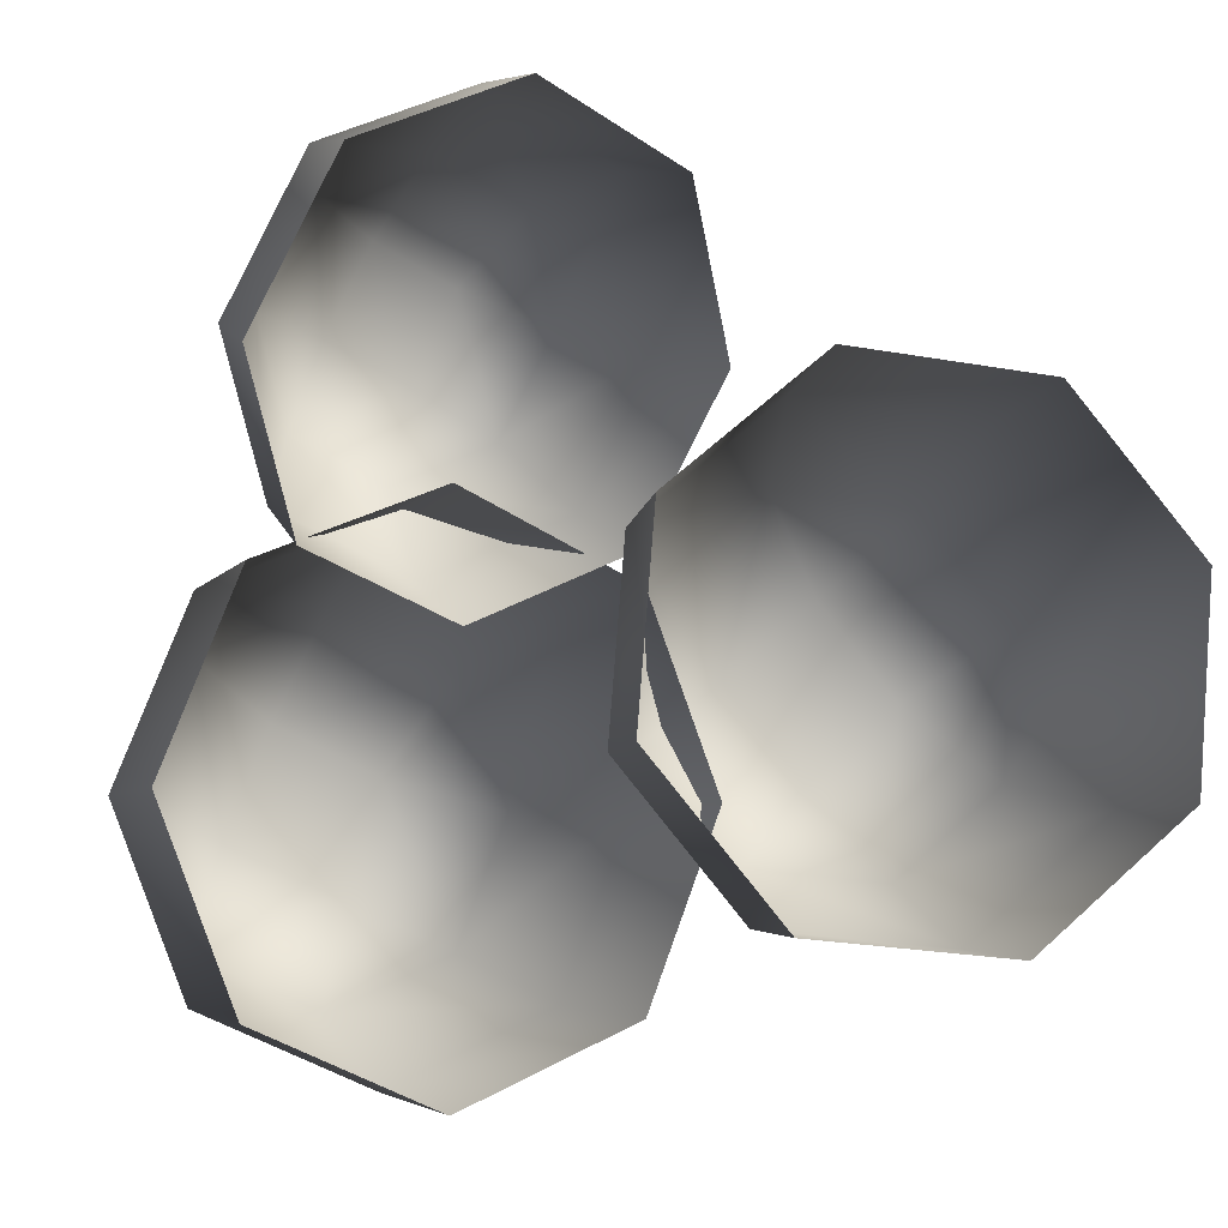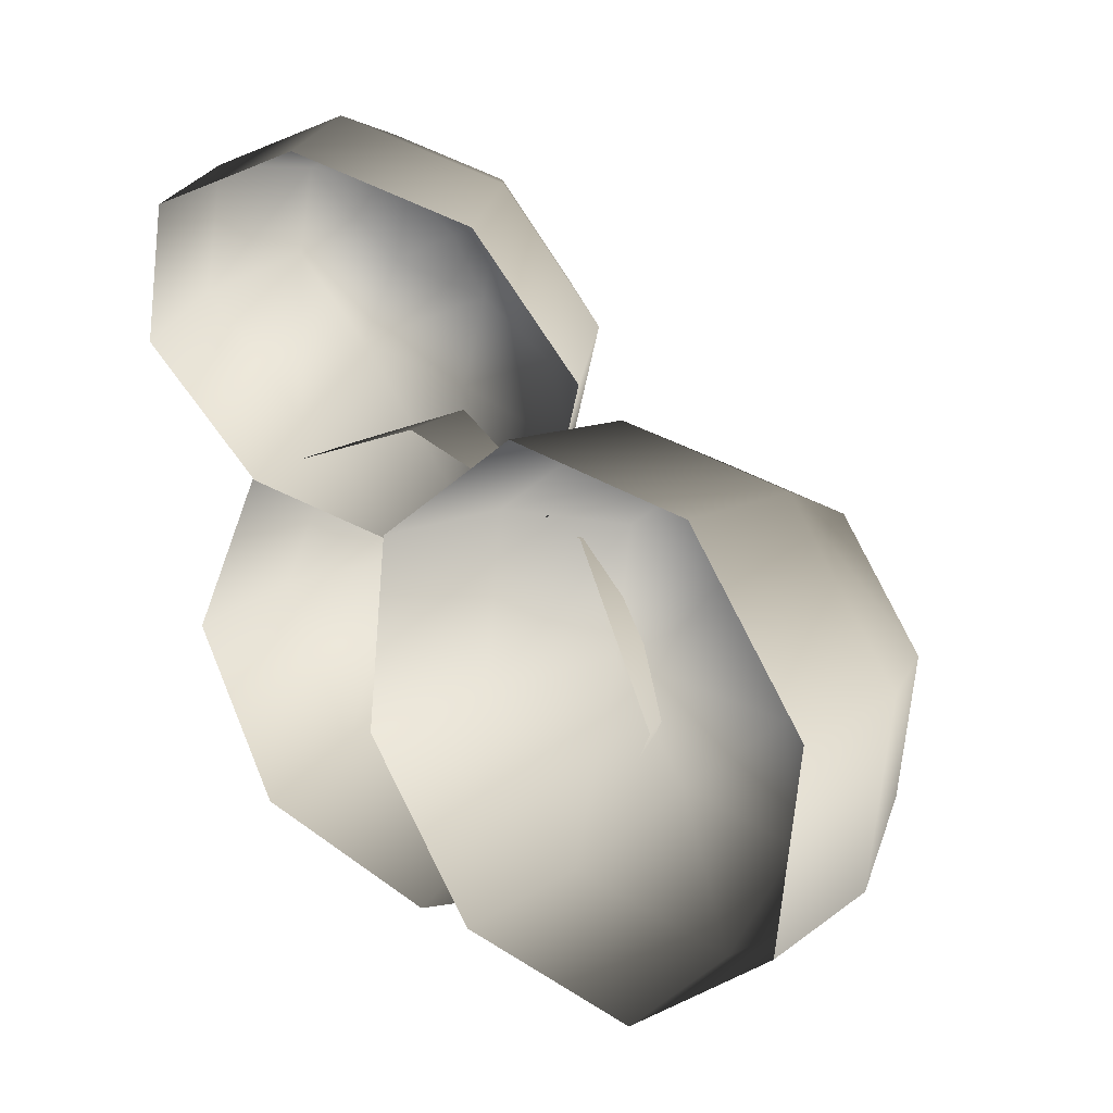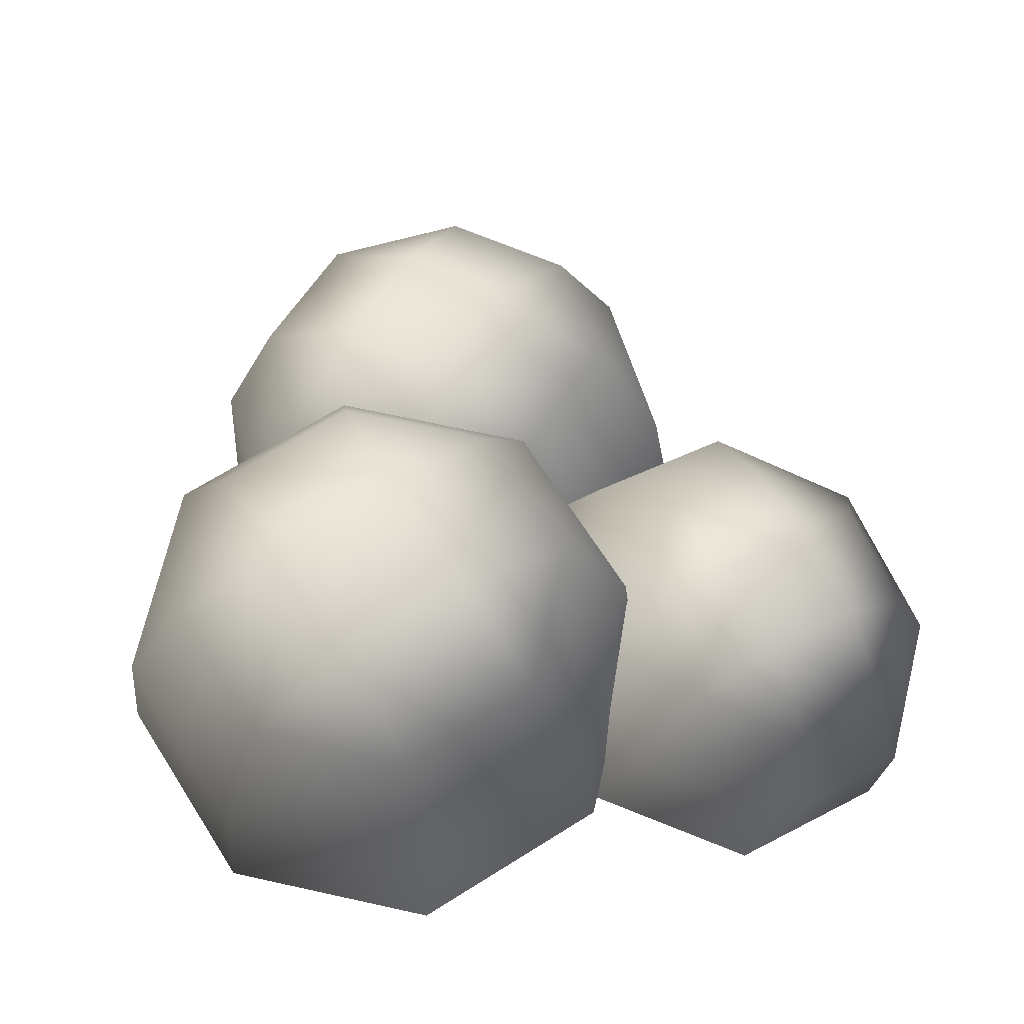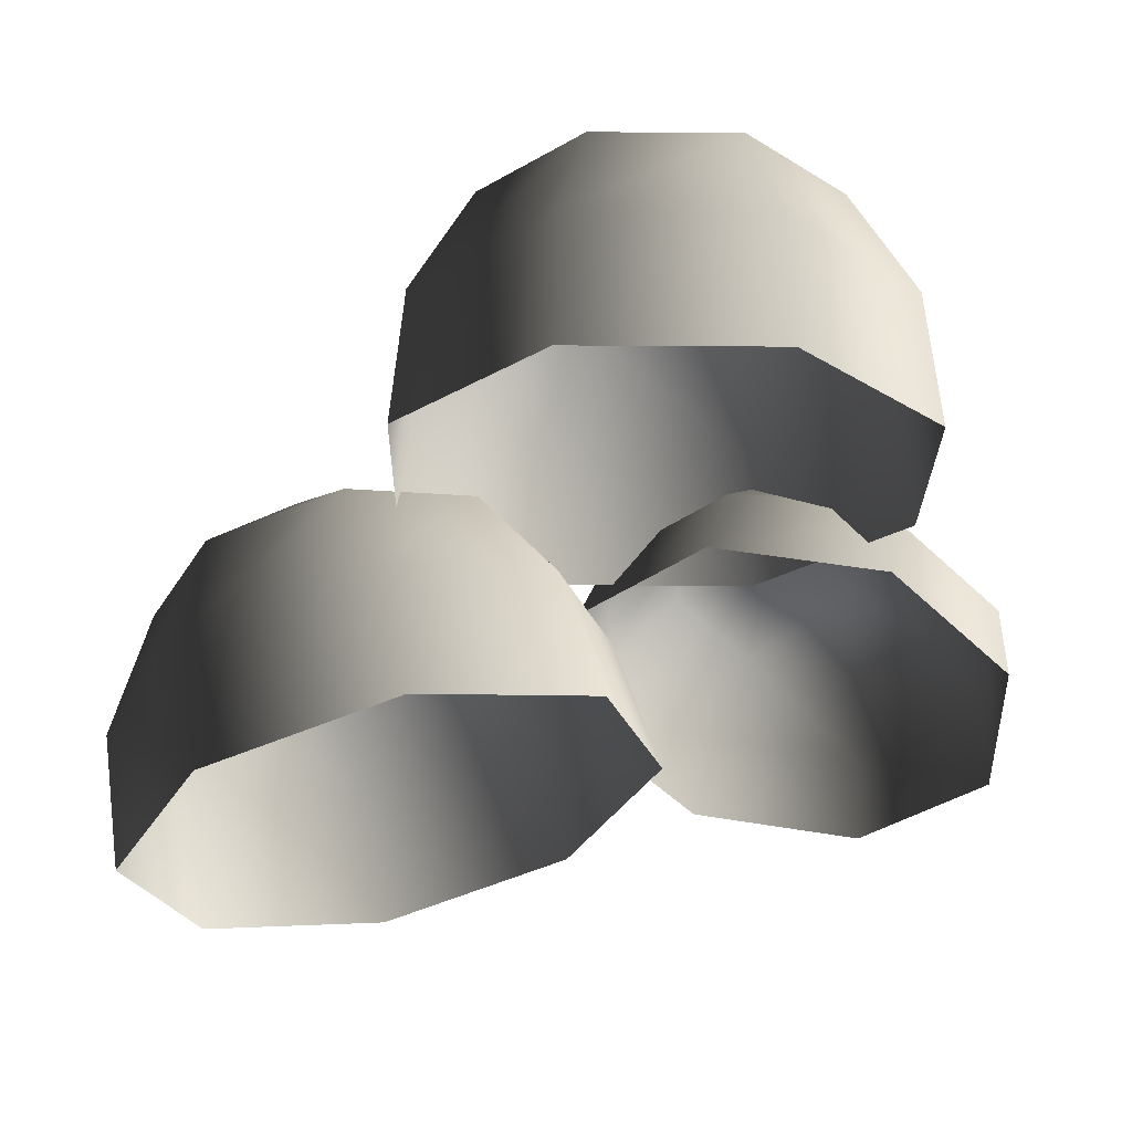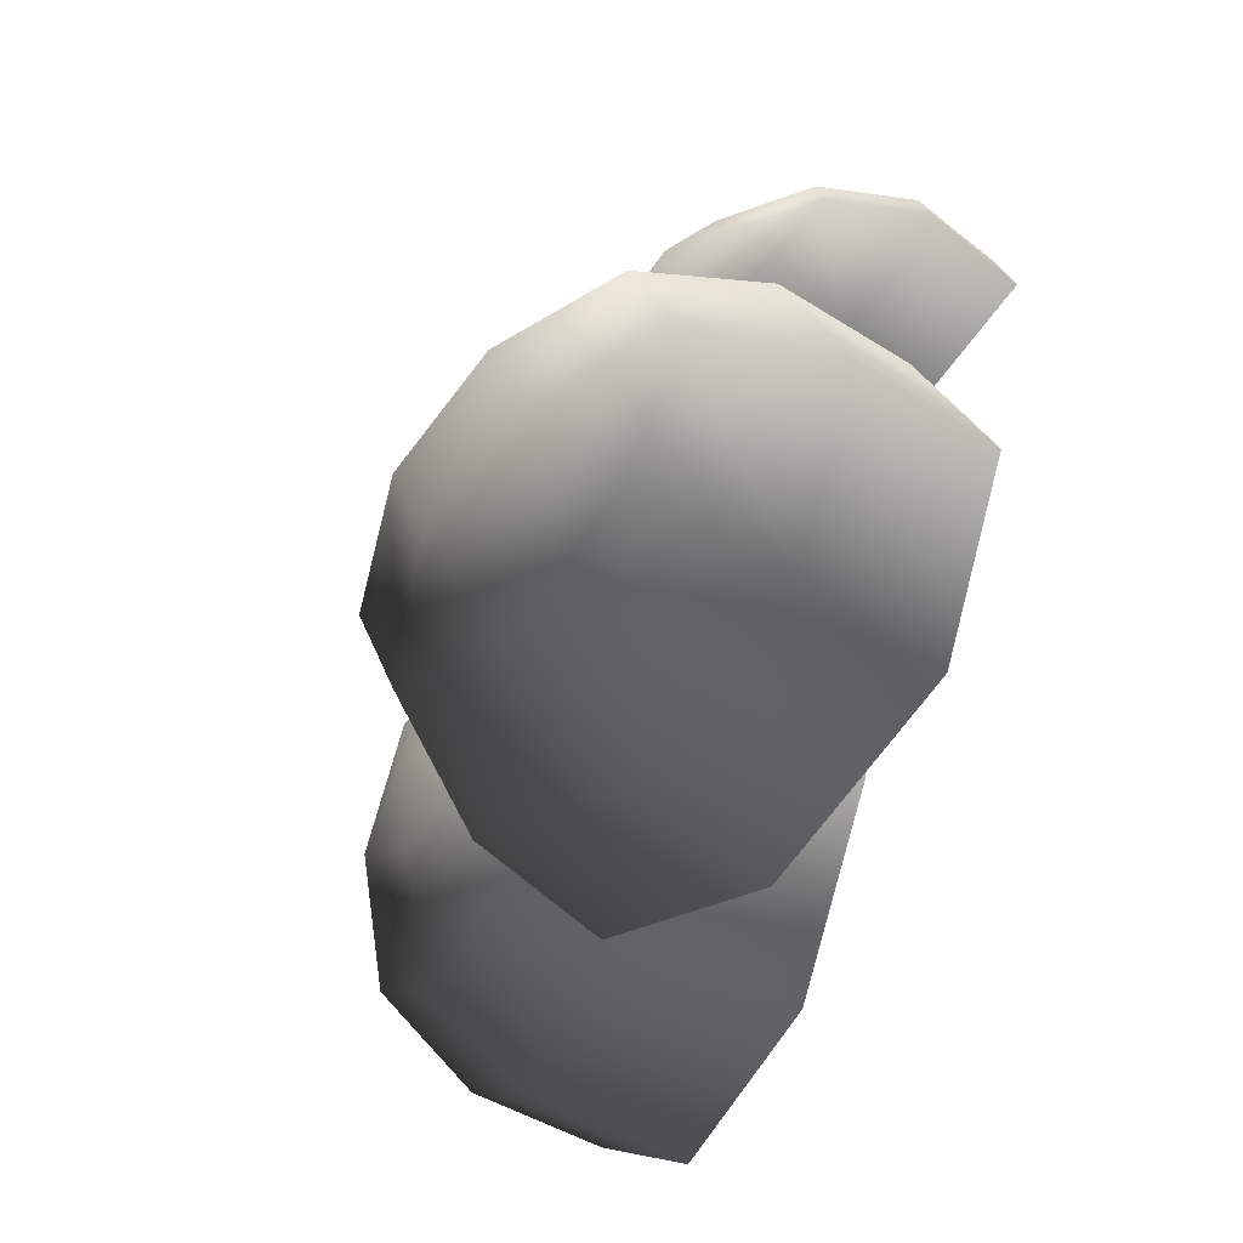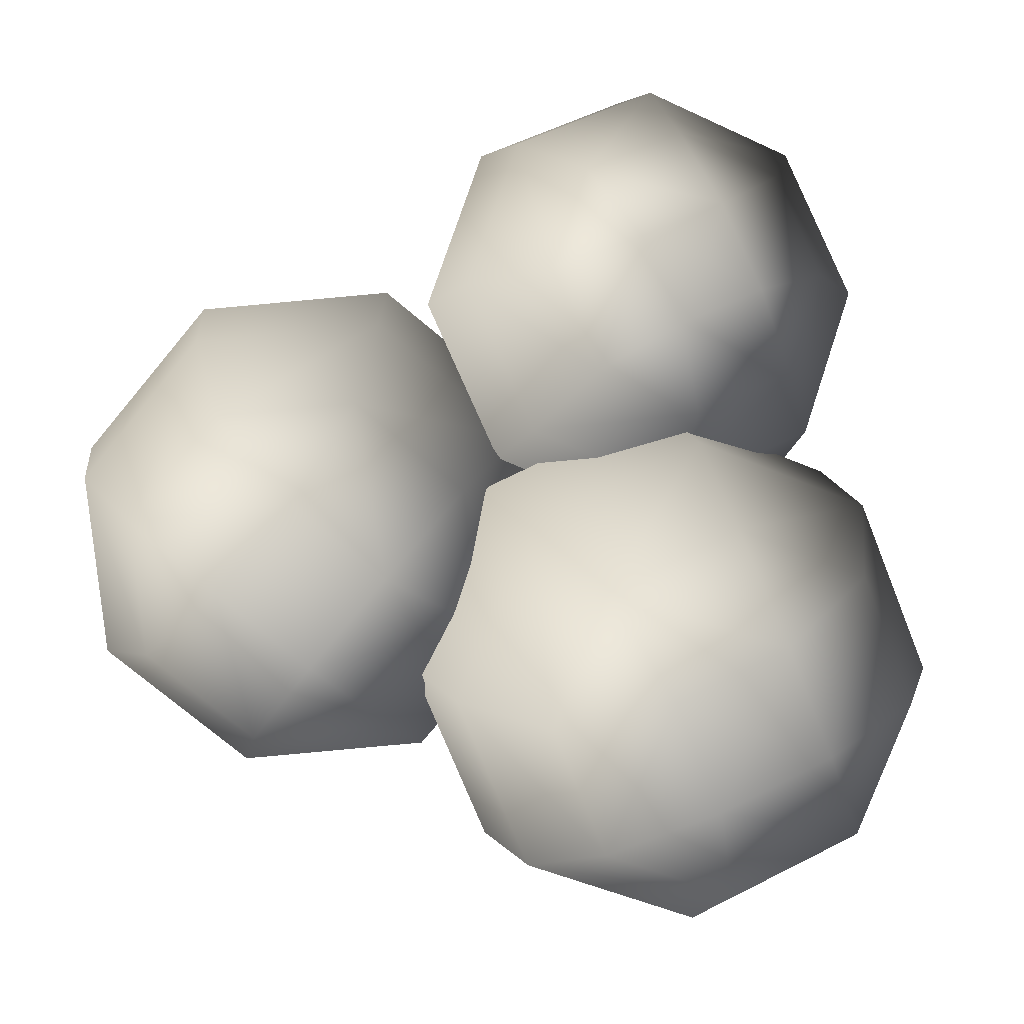
<metadata>
{"format":"obj","ext":"obj","renderer":"f3d","projection":"perspective","resolution":1024,"background":"white","views":[{"elev":-6.3,"azim":-29.2,"up":"+Z"},{"elev":22.4,"azim":29.2,"up":"+Z"},{"elev":66.3,"azim":-99.9,"up":"+Y"},{"elev":-24.3,"azim":-158.2,"up":"+Y"},{"elev":-49.0,"azim":-131.7,"up":"+Z"},{"elev":11.5,"azim":165.0,"up":"+Z"}]}
</metadata>
<code>
v -0.4416 6.485 -1.578
v -1.398 6.485 -1.182
v -0.4416 5.623 -2.053
v -1.733 5.623 -1.518
v -1.794 6.485 -0.2259
v -2.268 5.623 -0.2259
v -1.398 6.485 0.7301
v -1.733 5.623 1.066
v -0.4416 6.485 1.126
v -0.4416 5.623 1.601
v 0.5144 6.485 0.7301
v 0.8501 5.623 1.066
v 0.9104 6.485 -0.2259
v 1.385 5.623 -0.2259
v 0.5144 6.485 -1.182
v 0.8501 5.623 -1.518
v -0.4416 4.61 -2.153
v -1.804 4.61 -1.589
v -2.369 4.61 -0.2259
v -1.804 4.61 1.137
v -0.4416 4.61 1.701
v 0.921 4.61 1.137
v 1.485 4.61 -0.2259
v 0.921 4.61 -1.589
v 0.1354 6.879 0.0131
v -0.6806 6.879 0.3511
v -0.4416 6.956 -0.2259
v -1.019 6.879 -0.4649
v -0.2026 6.879 -0.8029
v -0.4963 5.428 1.781
v -1.262 5.284 2.033
v -0.4444 5.092 1.143
v -1.557 4.883 1.508
v -1.603 5.008 2.724
v -2.052 4.482 2.513
v -1.318 4.762 3.452
v -1.638 4.124 3.57
v -0.5749 4.689 3.788
v -0.5585 4.019 4.059
v 0.1912 4.833 3.537
v 0.5545 4.227 3.694
v 0.5315 5.109 2.845
v 1.049 4.628 2.688
v 0.2467 5.355 2.118
v 0.6352 4.986 1.632
v -0.3995 4.544 0.8064
v -1.604 4.318 1.201
v -2.139 3.884 2.29
v -1.692 3.497 3.433
v -0.523 3.383 3.962
v 0.6817 3.609 3.567
v 1.217 4.043 2.479
v 0.769 4.43 1.336
v -0.104 5.263 3.079
v -0.7578 5.141 3.293
v -0.5591 5.405 2.911
v -1.001 5.351 2.672
v -0.3471 5.474 2.458
v 3.467 4.29 -0.06889
v 2.692 4.465 -0.7313
v 3.662 3.345 -0.2631
v 2.614 3.582 -1.158
v 1.694 4.721 -0.6381
v 1.265 3.928 -1.032
v 1.057 4.907 0.1561
v 0.4053 4.179 0.04088
v 1.155 4.914 1.186
v 0.5378 4.189 1.433
v 1.93 4.739 1.849
v 1.585 3.952 2.328
v 2.929 4.483 1.755
v 2.934 3.606 2.202
v 3.565 4.297 0.9612
v 3.794 3.355 1.129
v 3.499 2.34 -0.2791
v 2.394 2.59 -1.223
v 0.9709 2.955 -1.09
v 0.06356 3.22 0.04166
v 0.2033 3.231 1.51
v 1.308 2.98 2.454
v 2.731 2.616 2.321
v 3.639 2.35 1.189
v 2.467 4.989 1.168
v 1.806 5.139 0.6029
v 2.427 5.059 0.5444
v 2.349 4.98 -0.07501
v 3.011 4.83 0.4904
g Tree1_(16)_1160_278
f 1 3 2
f 2 3 4
f 2 4 5
f 5 4 6
f 5 6 7
f 7 6 8
f 7 8 9
f 9 8 10
f 9 10 11
f 11 10 12
f 11 12 13
f 13 12 14
f 13 14 15
f 15 14 16
f 15 16 1
f 1 16 3
f 3 17 4
f 4 17 18
f 4 18 6
f 6 18 19
f 6 19 8
f 8 19 20
f 8 20 10
f 10 20 21
f 10 21 12
f 12 21 22
f 12 22 14
f 14 22 23
f 14 23 16
f 16 23 24
f 16 24 3
f 3 24 17
f 11 13 25
f 13 15 25
f 26 11 25
f 26 25 27
f 28 26 27
f 29 28 27
f 25 29 27
f 29 2 28
f 1 2 29
f 15 1 29
f 25 15 29
f 2 5 28
f 5 7 28
f 28 7 26
f 7 9 26
f 9 11 26
f 30 32 31
f 31 32 33
f 31 33 34
f 34 33 35
f 34 35 36
f 36 35 37
f 36 37 38
f 38 37 39
f 38 39 40
f 40 39 41
f 40 41 42
f 42 41 43
f 42 43 44
f 44 43 45
f 44 45 30
f 30 45 32
f 32 46 33
f 33 46 47
f 33 47 35
f 35 47 48
f 35 48 37
f 37 48 49
f 37 49 39
f 39 49 50
f 39 50 41
f 41 50 51
f 41 51 43
f 43 51 52
f 43 52 45
f 45 52 53
f 45 53 32
f 32 53 46
f 40 42 54
f 42 44 54
f 55 40 54
f 55 54 56
f 57 55 56
f 58 57 56
f 54 58 56
f 58 31 57
f 30 31 58
f 44 30 58
f 54 44 58
f 31 34 57
f 34 36 57
f 57 36 55
f 36 38 55
f 38 40 55
f 59 61 60
f 60 61 62
f 60 62 63
f 63 62 64
f 63 64 65
f 65 64 66
f 65 66 67
f 67 66 68
f 67 68 69
f 69 68 70
f 69 70 71
f 71 70 72
f 71 72 73
f 73 72 74
f 73 74 59
f 59 74 61
f 61 75 62
f 62 75 76
f 62 76 64
f 64 76 77
f 64 77 66
f 66 77 78
f 66 78 68
f 68 78 79
f 68 79 70
f 70 79 80
f 70 80 72
f 72 80 81
f 72 81 74
f 74 81 82
f 74 82 61
f 61 82 75
f 69 71 83
f 71 73 83
f 84 69 83
f 84 83 85
f 86 84 85
f 87 86 85
f 83 87 85
f 87 60 86
f 59 60 87
f 73 59 87
f 83 73 87
f 60 63 86
f 63 65 86
f 86 65 84
f 65 67 84
f 67 69 84

</code>
